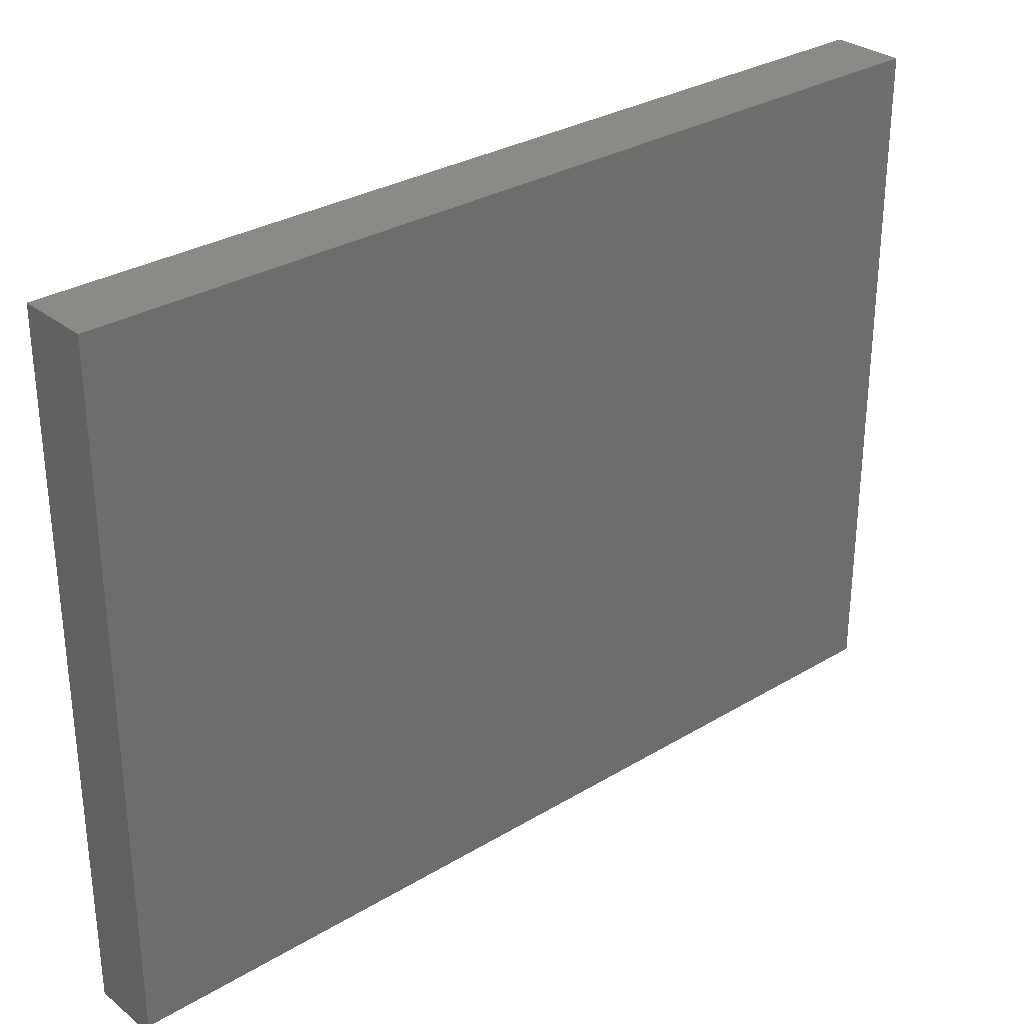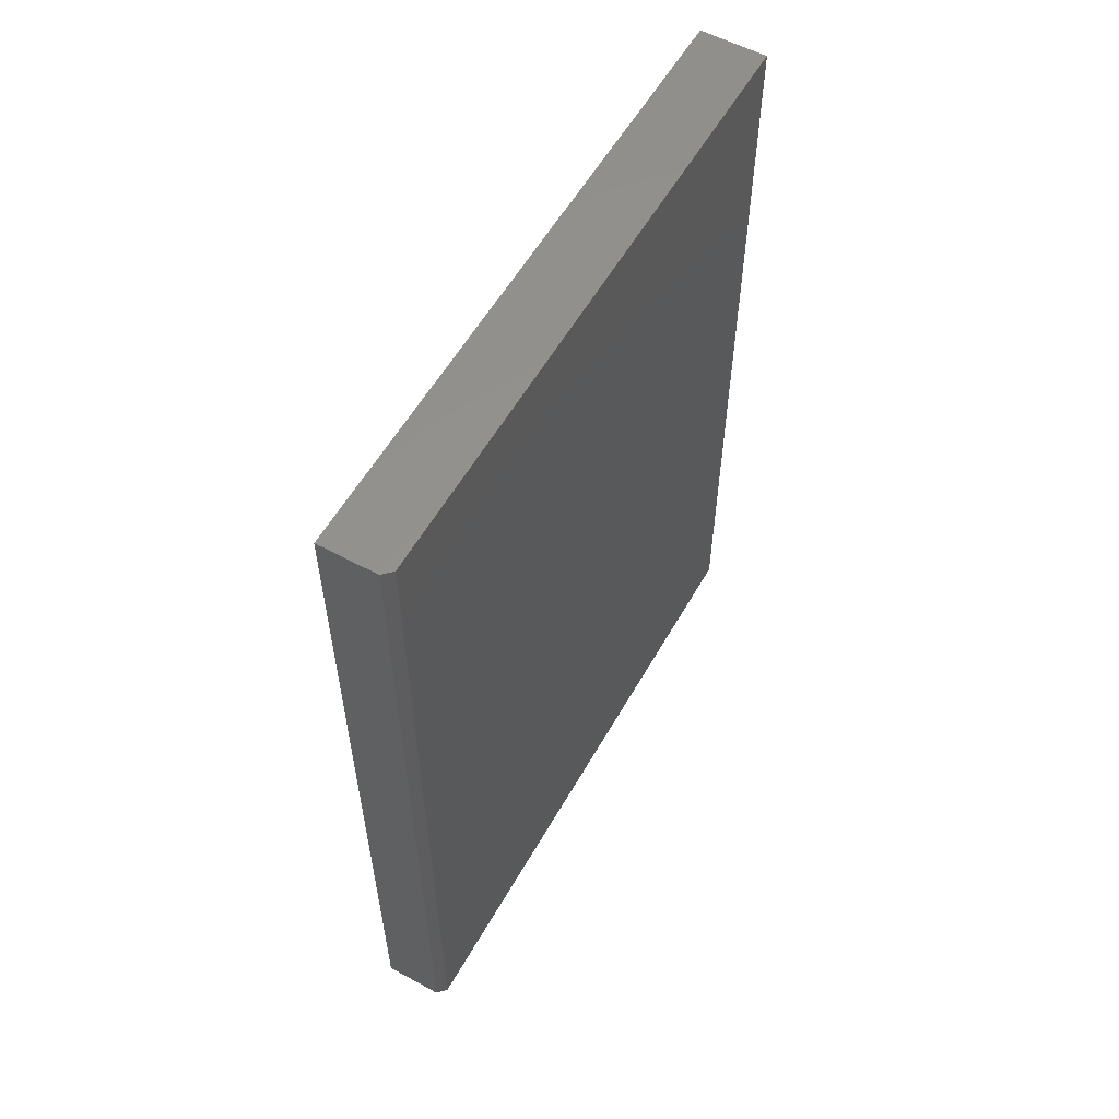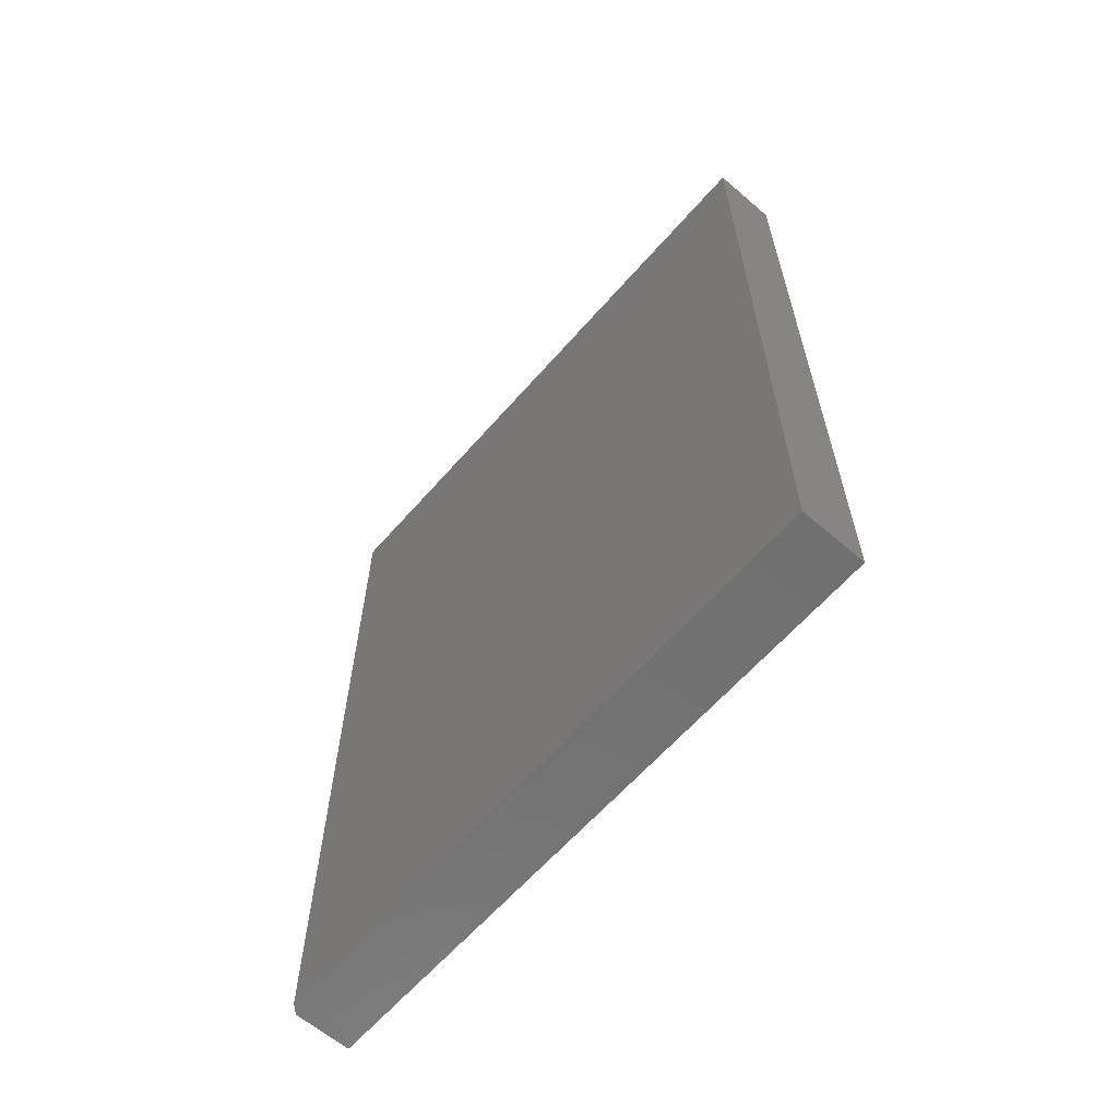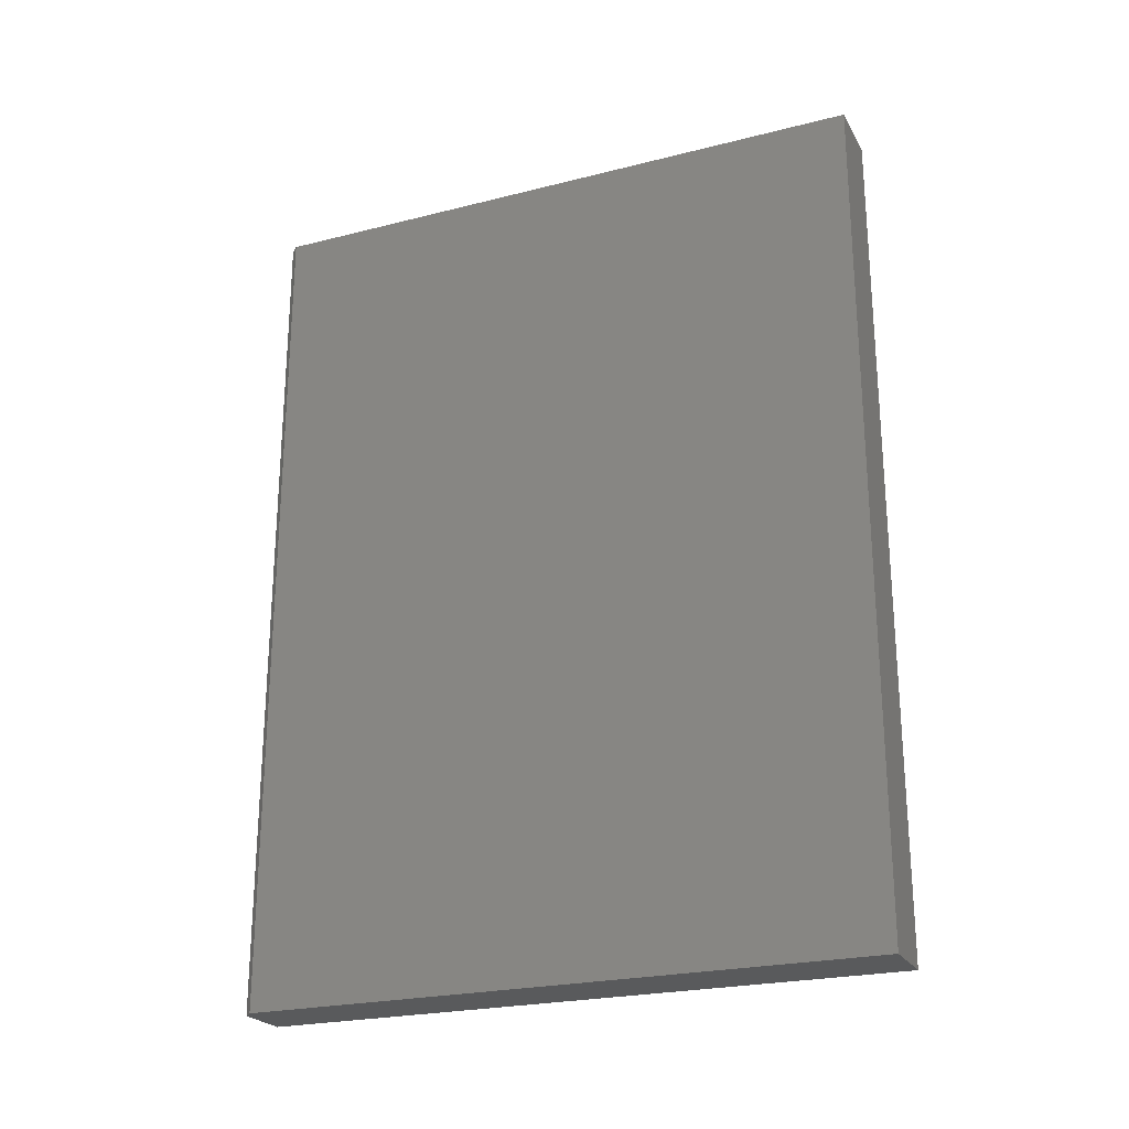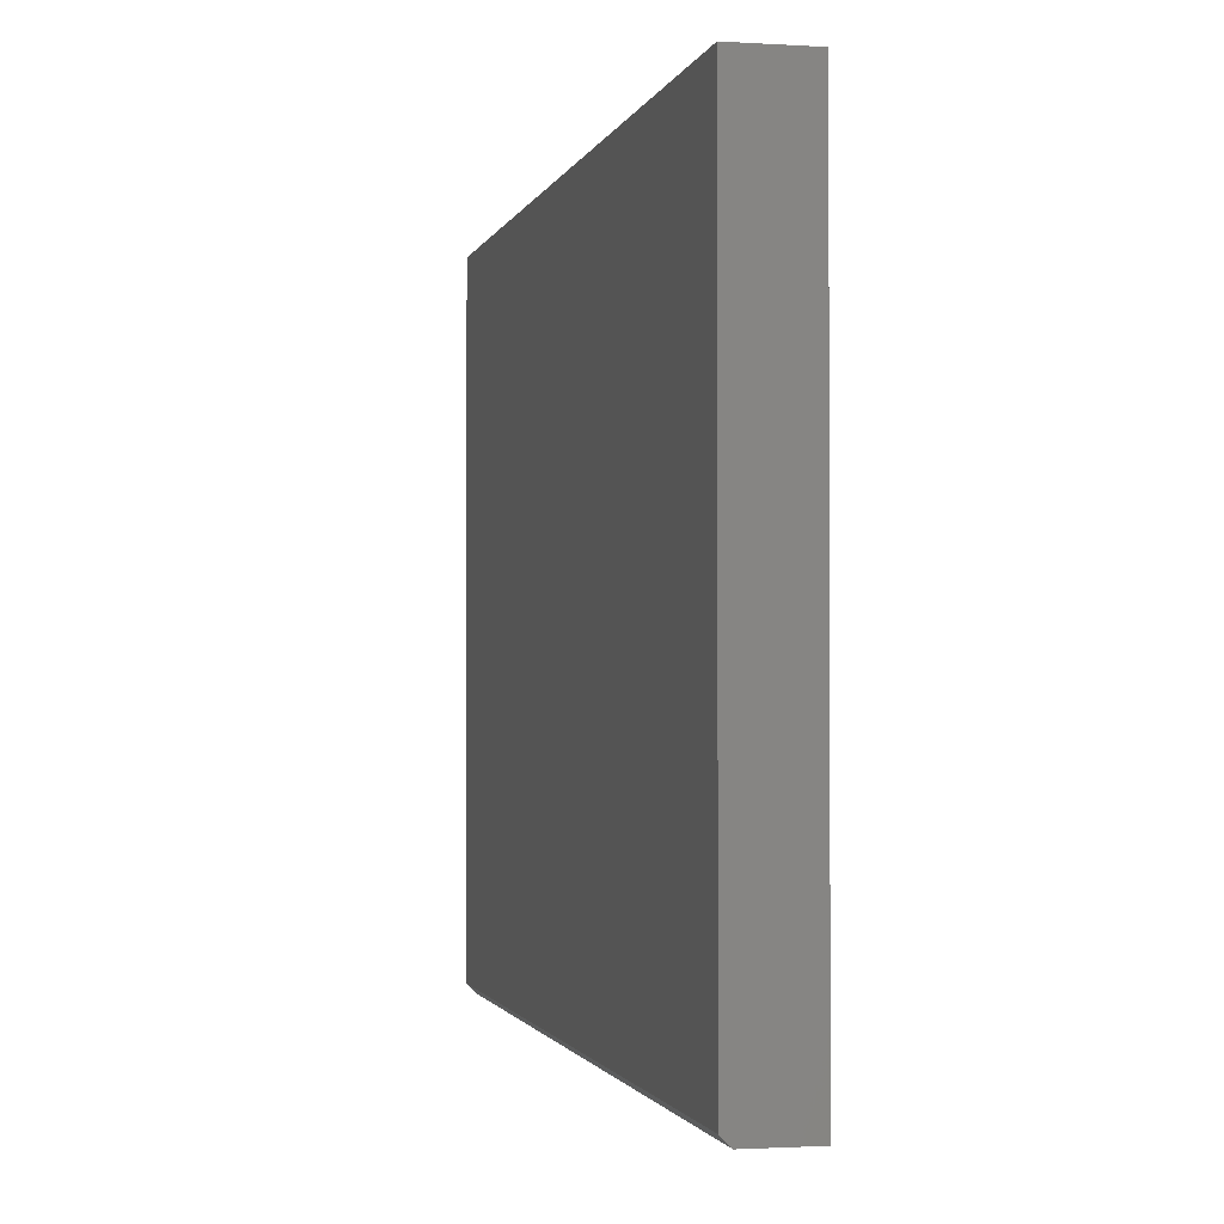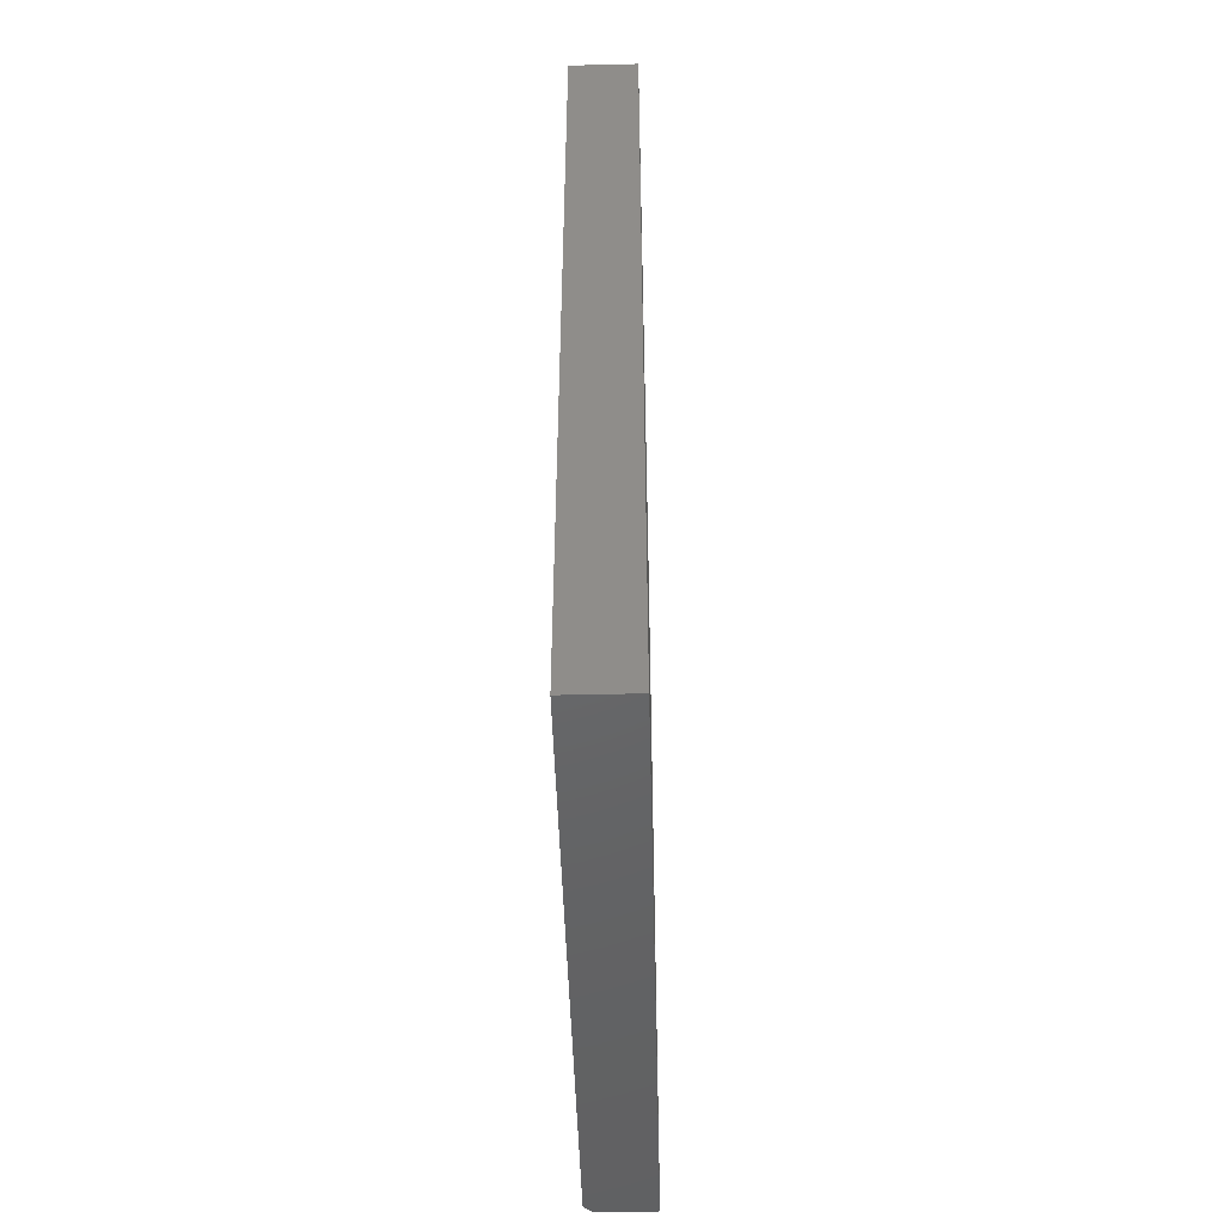
<metadata>
{"format":"stl","ext":"stl","renderer":"f3d","projection":"perspective","resolution":1024,"background":"white","views":[{"elev":30.2,"azim":-131.2,"up":"+Z"},{"elev":57.0,"azim":-150.6,"up":"+Y"},{"elev":-62.5,"azim":-41.1,"up":"+Y"},{"elev":-23.7,"azim":-67.0,"up":"+Y"},{"elev":-1.5,"azim":-12.7,"up":"+Z"},{"elev":-47.1,"azim":1.5,"up":"+Y"}]}
</metadata>
<code>
# stl→obj: 10 verts, 16 faces
v 3.444e-17 0 0.5625
v 4.784e-19 0 0.007812
v 3.444e-17 -0.75 0.5625
v 4.784e-19 -0.75 0.007812
v 0.05921 -0.75 0.5625
v 0.05921 -0.75 -3.626e-18
v 0.007812 -0.75 -4.784e-19
v 0.007812 0 -4.784e-19
v 0.05921 0 -3.626e-18
v 0.05921 0 0.5625
f 1 2 3
f 3 2 4
f 5 3 6
f 6 3 4
f 6 4 7
f 8 2 9
f 9 2 1
f 9 1 10
f 8 9 7
f 7 9 6
f 2 8 4
f 4 8 7
f 10 1 5
f 5 1 3
f 9 10 6
f 6 10 5

</code>
